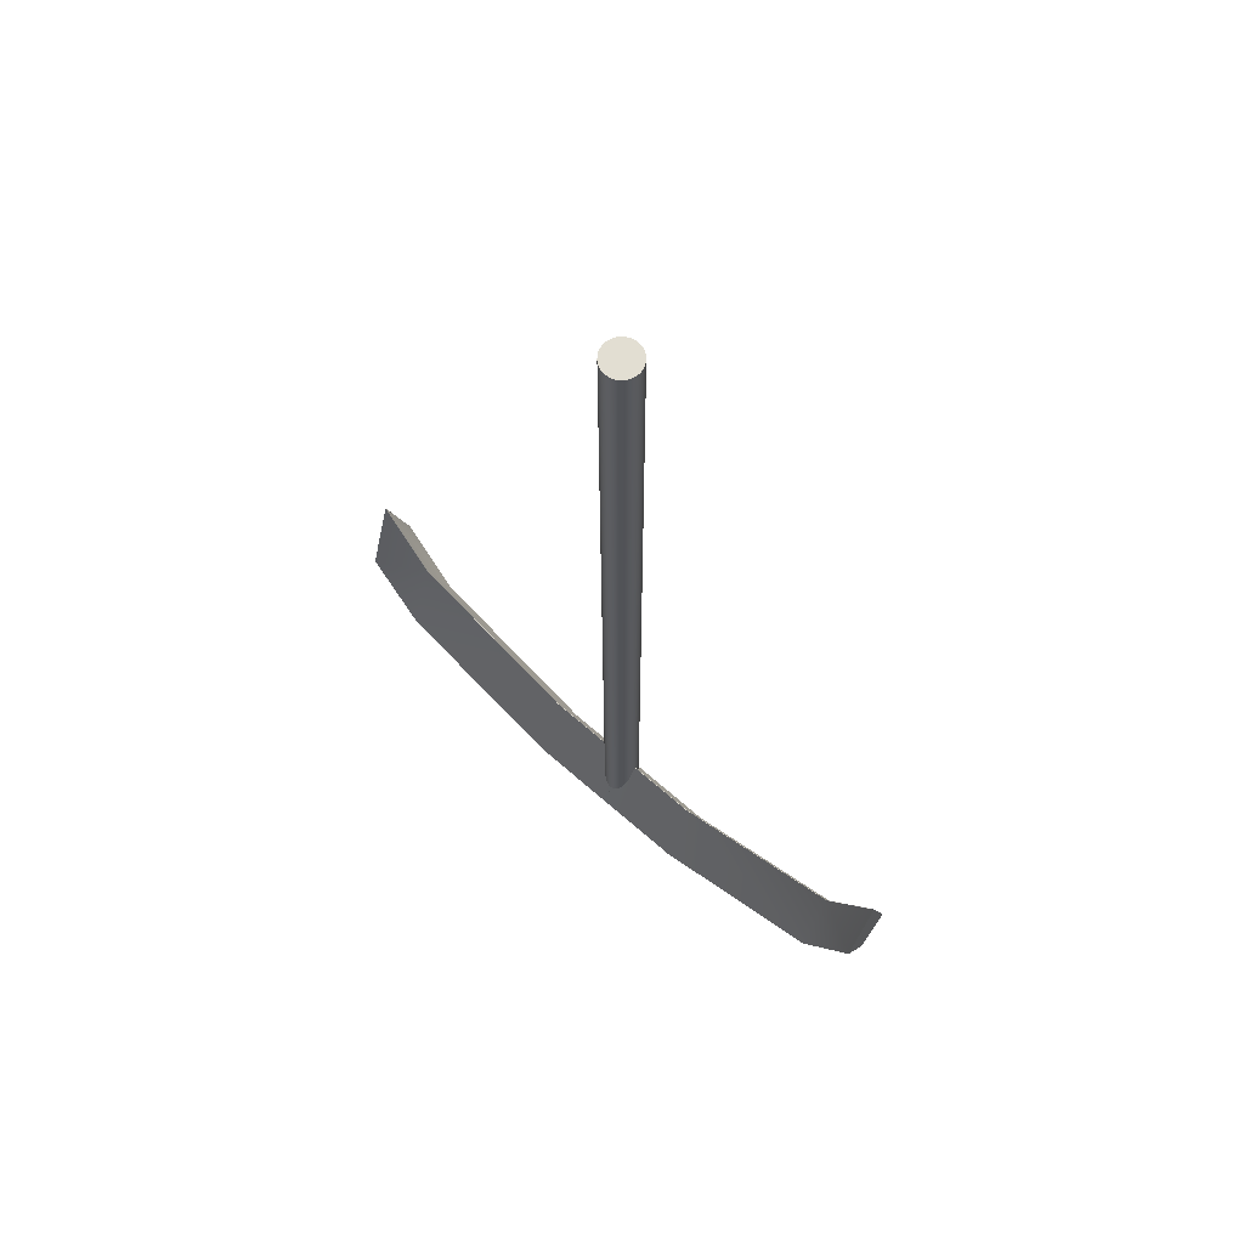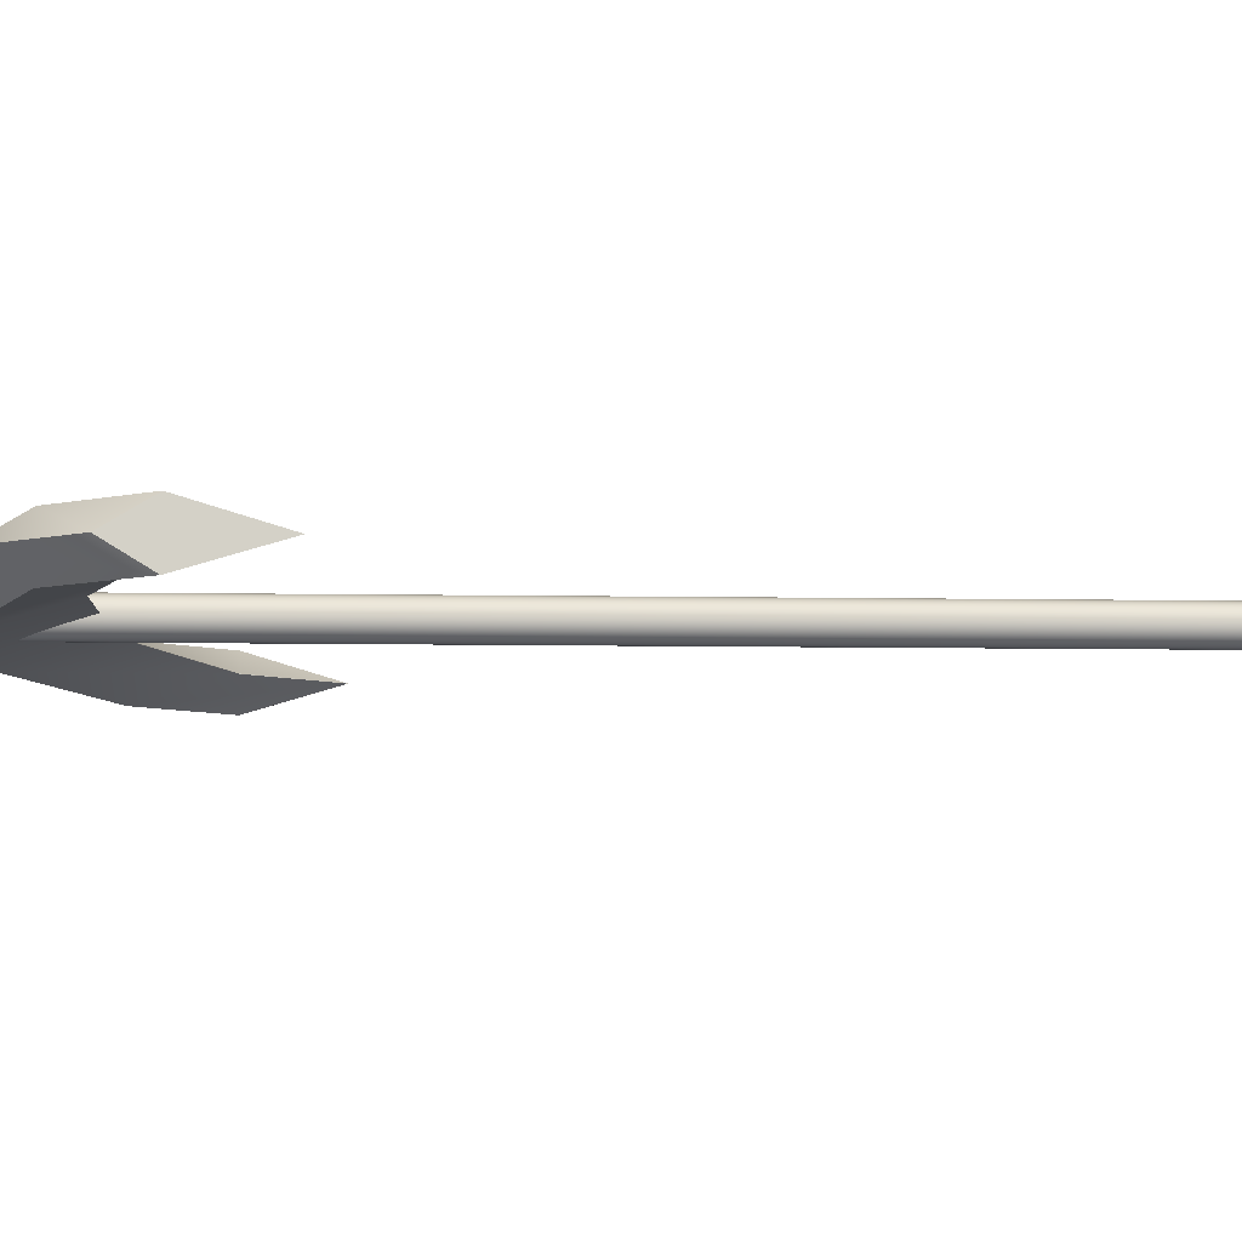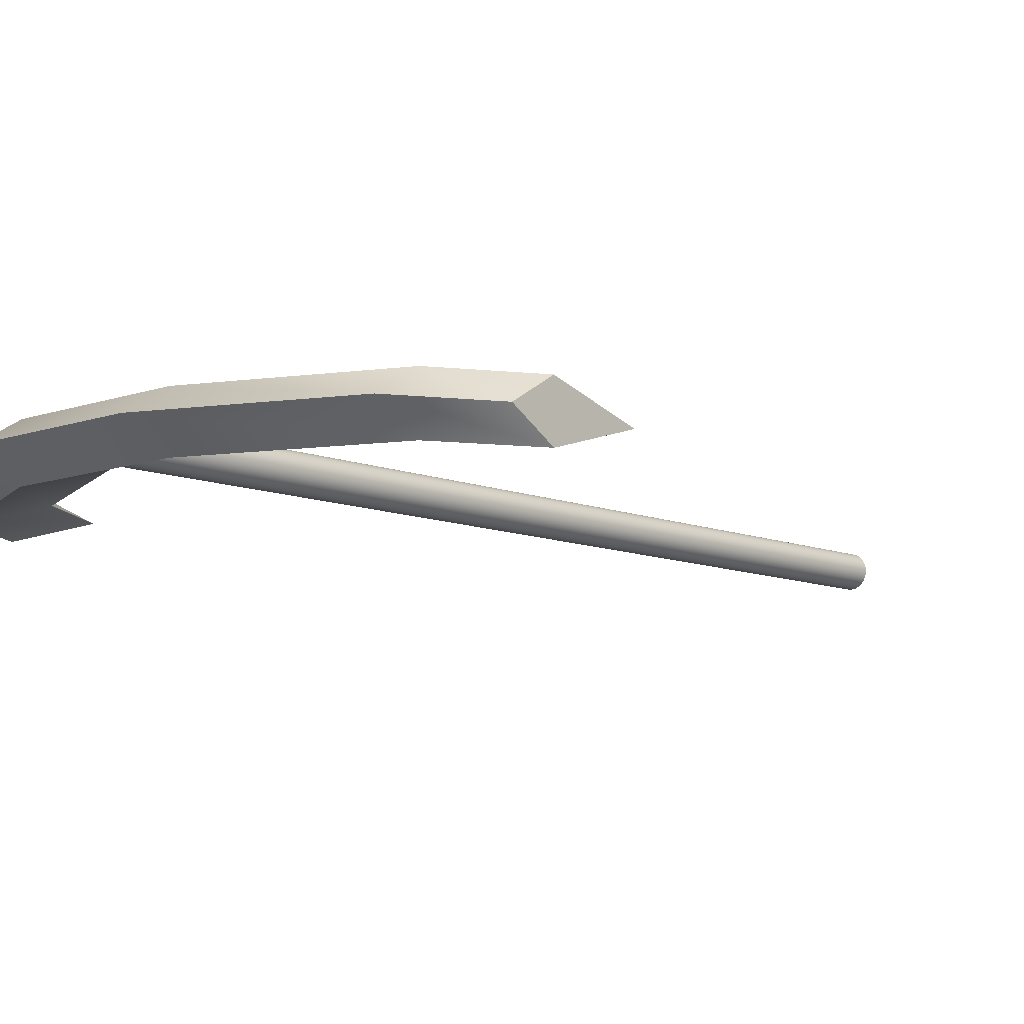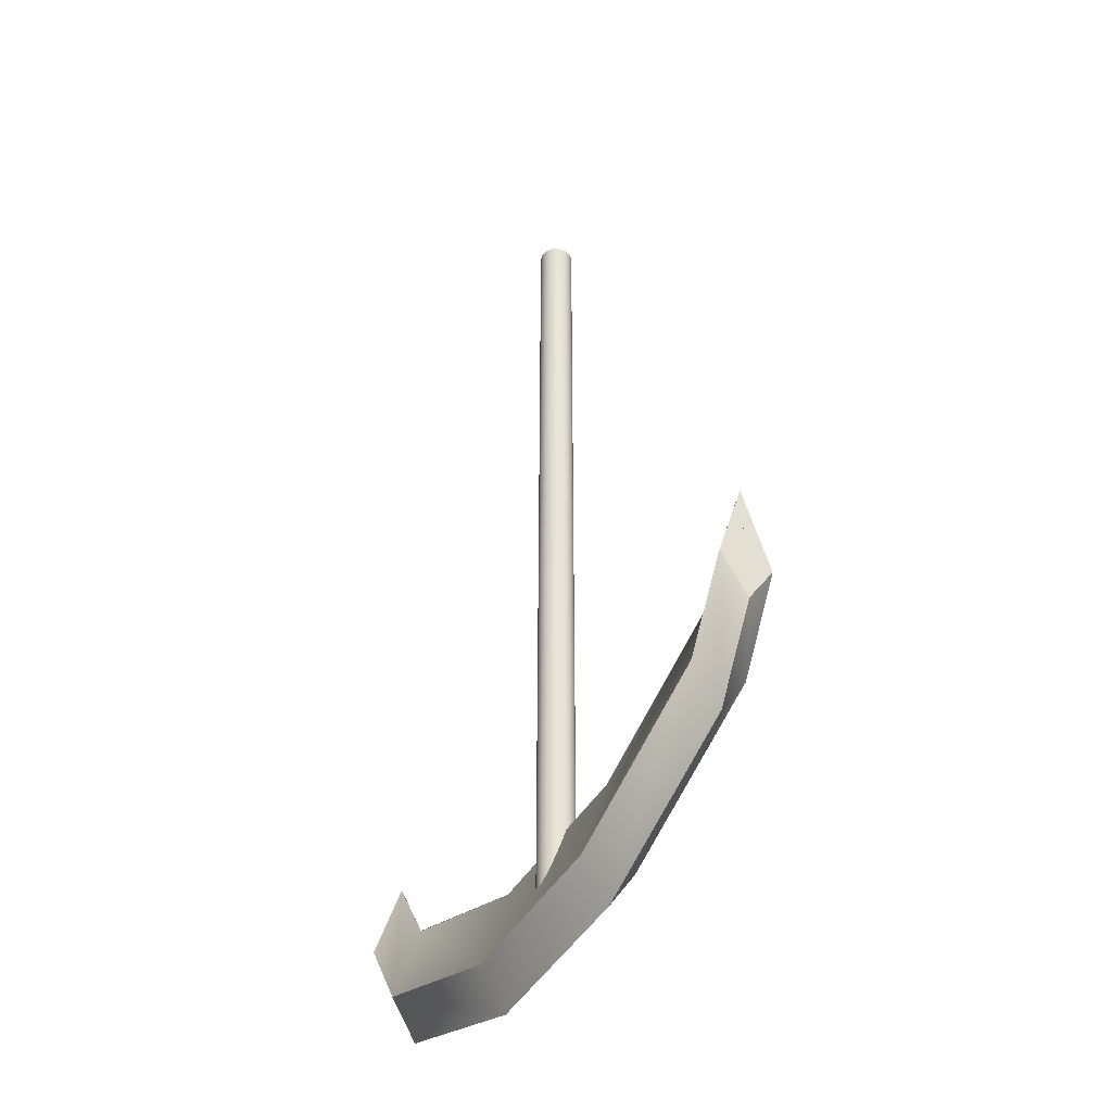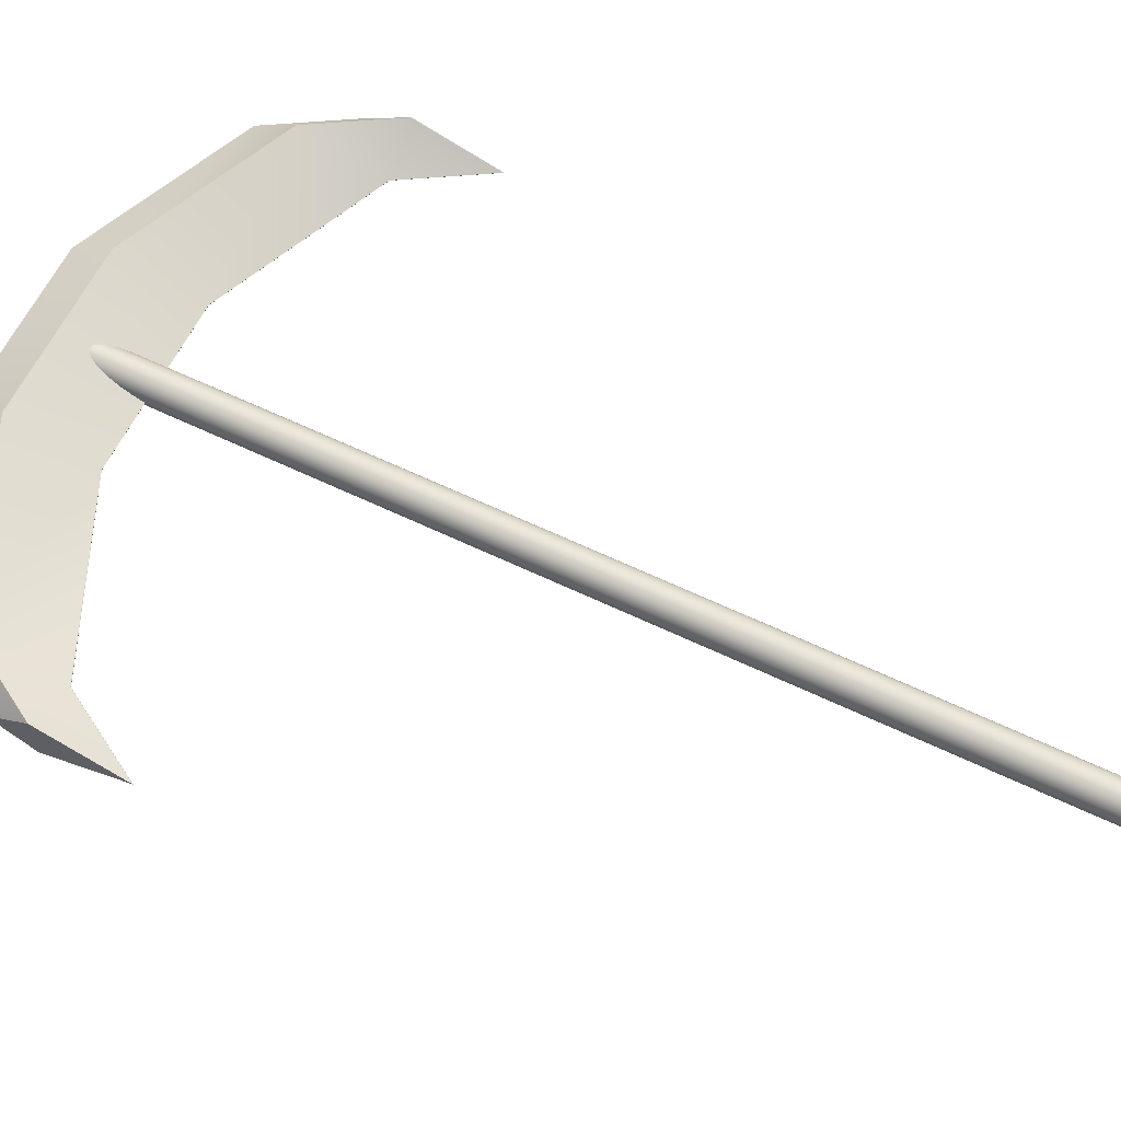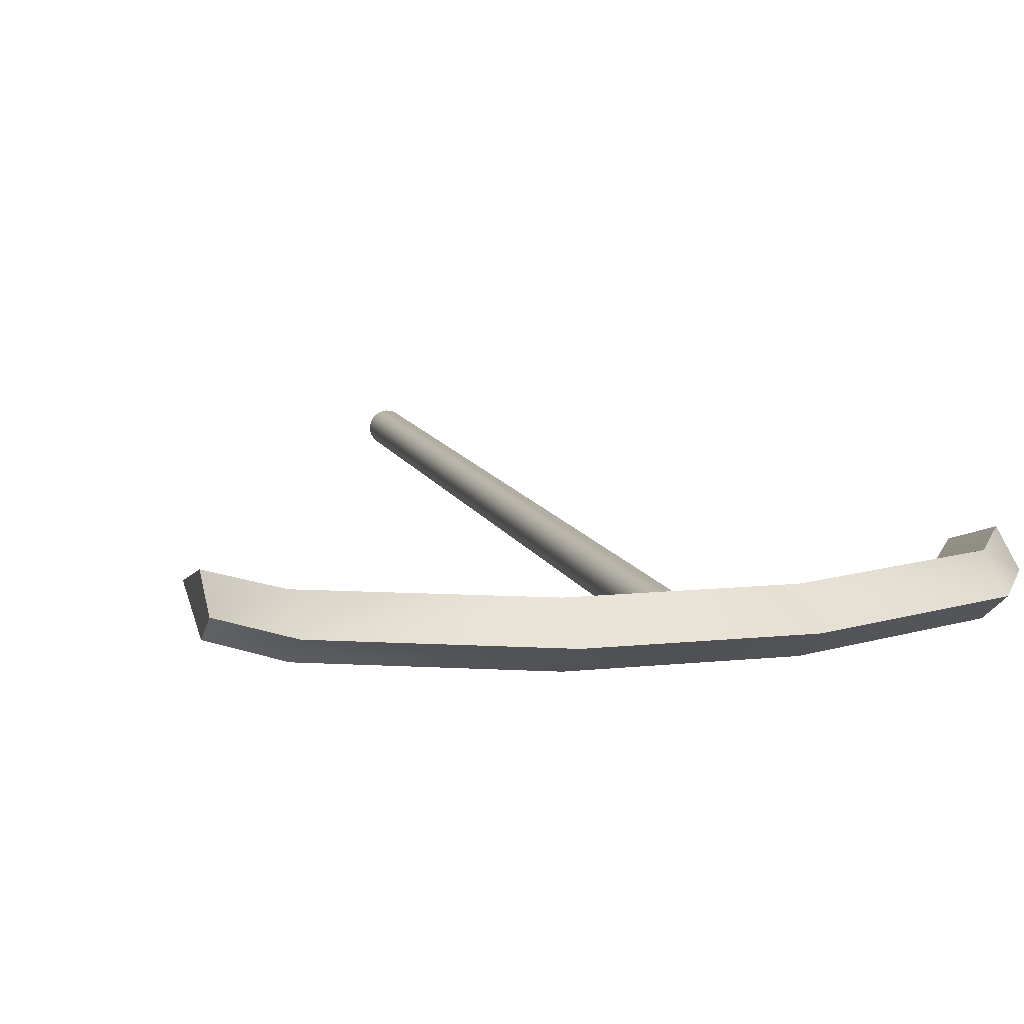
<metadata>
{"format":"obj","ext":"obj","renderer":"f3d","projection":"perspective","resolution":1024,"background":"white","views":[{"elev":67.8,"azim":41.2,"up":"+Y"},{"elev":-9.5,"azim":87.6,"up":"+Z"},{"elev":-9.5,"azim":43.0,"up":"+Z"},{"elev":-46.6,"azim":-119.9,"up":"+Y"},{"elev":61.9,"azim":116.0,"up":"+Z"},{"elev":10.6,"azim":-15.2,"up":"+Z"}]}
</metadata>
<code>
o Cylinder
v 0 1.458 -0.5449
v 0 30.75 -0.5449
v 0.1063 1.458 -0.5344
v 0.1063 30.75 -0.5344
v 0.2085 1.458 -0.5034
v 0.2085 30.75 -0.5034
v 0.3027 1.458 -0.453
v 0.3027 30.75 -0.453
v 0.3853 1.458 -0.3853
v 0.3853 30.75 -0.3853
v 0.453 1.458 -0.3027
v 0.453 30.75 -0.3027
v 0.5034 1.458 -0.2085
v 0.5034 30.75 -0.2085
v 0.5344 1.458 -0.1063
v 0.5344 30.75 -0.1063
v 0.5449 1.458 -0
v 0.5449 30.75 -0
v 0.5344 1.458 0.1063
v 0.5344 30.75 0.1063
v 0.5034 1.458 0.2085
v 0.5034 30.75 0.2085
v 0.453 1.458 0.3027
v 0.453 30.75 0.3027
v 0.3853 1.458 0.3853
v 0.3853 30.75 0.3853
v 0.3027 1.458 0.453
v 0.3027 30.75 0.453
v 0.2085 1.458 0.5034
v 0.2085 30.75 0.5034
v 0.1063 1.458 0.5344
v 0.1063 30.75 0.5344
v 0 1.458 0.5449
v 0 30.75 0.5449
v -0.1063 1.458 0.5344
v -0.1063 30.75 0.5344
v -0.2085 1.458 0.5034
v -0.2085 30.75 0.5034
v -0.3027 1.458 0.453
v -0.3027 30.75 0.453
v -0.3853 1.458 0.3853
v -0.3853 30.75 0.3853
v -0.453 1.458 0.3027
v -0.453 30.75 0.3027
v -0.5034 1.458 0.2085
v -0.5034 30.75 0.2085
v -0.5344 1.458 0.1063
v -0.5344 30.75 0.1063
v -0.5449 1.458 -0
v -0.5449 30.75 -0
v -0.5344 1.458 -0.1063
v -0.5344 30.75 -0.1063
v -0.5034 1.458 -0.2085
v -0.5034 30.75 -0.2085
v -0.453 1.458 -0.3027
v -0.453 30.75 -0.3027
v -0.3853 1.458 -0.3853
v -0.3853 30.75 -0.3853
v -0.3027 1.458 -0.453
v -0.3027 30.75 -0.453
v -0.2085 1.458 -0.5034
v -0.2085 30.75 -0.5034
v -0.1063 1.458 -0.5344
v -0.1063 30.75 -0.5344
f 1 2 4 3
f 3 4 6 5
f 5 6 8 7
f 7 8 10 9
f 9 10 12 11
f 11 12 14 13
f 13 14 16 15
f 15 16 18 17
f 17 18 20 19
f 19 20 22 21
f 21 22 24 23
f 23 24 26 25
f 25 26 28 27
f 27 28 30 29
f 29 30 32 31
f 31 32 34 33
f 33 34 36 35
f 35 36 38 37
f 37 38 40 39
f 39 40 42 41
f 41 42 44 43
f 43 44 46 45
f 45 46 48 47
f 47 48 50 49
f 49 50 52 51
f 51 52 54 53
f 53 54 56 55
f 55 56 58 57
f 57 58 60 59
f 59 60 62 61
f 4 2 64 62 60 58 56 54 52 50 48 46 44 42 40 38 36 34 32 30 28 26 24 22 20 18 16 14 12 10 8 6
f 61 62 64 63
f 63 64 2 1
f 1 3 5 7 9 11 13 15 17 19 21 23 25 27 29 31 33 35 37 39 41 43 45 47 49 51 53 55 57 59 61 63
o Cube
v 0.004 1.427 0.8097
v 0.004 4.123 -0.003353
v 0.004 1.427 -0.8097
v 0.004 4.123 0.003353
v 2.7 1.427 0.8097
v 2.7 4.123 -0.003353
v 2.7 1.427 -0.8097
v 2.7 4.123 0.003353
v 8.163 3.774 0.8097
v 8.163 6.47 -0.003353
v 8.163 3.774 -0.8097
v 8.163 6.47 0.003353
v 9.7 6.36 0.8097
v 9.7 9.056 -0.003353
v 9.7 6.36 -0.8097
v 9.7 9.056 0.003353
v 0.01094 1.427 0.8097
v 0.01094 4.123 -0.003353
v 0.01094 1.427 -0.8097
v 0.01094 4.123 0.003353
v -2.685 1.427 0.8097
v -2.685 4.123 -0.003353
v -2.685 1.427 -0.8097
v -2.685 4.123 0.003353
v -8.148 3.774 0.8097
v -8.148 6.47 -0.003353
v -8.148 3.774 -0.8097
v -8.148 6.47 0.003353
v -9.685 6.36 0.8097
v -9.685 9.056 -0.003353
v -9.685 6.36 -0.8097
v -9.685 9.056 0.003353
v 0.01094 0.09513 0
v 0.01094 4.123 0
v -2.685 0.09513 0
v -2.685 4.123 0
v -8.148 2.442 0
v -8.148 6.47 0
v -9.685 5.028 0
v -9.685 9.056 0
v 0.004 0.09513 0
v 0.004 4.123 0
v 2.7 0.09513 0
v 2.7 4.123 0
v 8.163 2.442 0
v 8.163 6.47 0
v 9.7 5.028 0
v 9.7 9.056 0
f 105 106 68 67
f 67 68 72 71
f 108 70 74 110
f 69 70 66 65
f 105 107 69 65
f 108 106 66 70
f 74 73 77 78
f 71 72 76 75
f 70 69 73 74
f 107 71 75 109
f 111 112 78 77
f 109 75 79 111
f 110 74 78 112
f 75 76 80 79
f 97 98 84 83
f 83 84 88 87
f 100 86 90 102
f 85 86 82 81
f 97 99 85 81
f 100 98 82 86
f 90 89 93 94
f 87 88 92 91
f 86 85 89 90
f 99 87 91 101
f 103 104 94 93
f 101 91 95 103
f 102 90 94 104
f 91 92 96 95
f 92 102 104 96
f 89 101 103 93
f 95 96 104 103
f 85 99 101 89
f 88 84 98 100
f 83 87 99 97
f 88 100 102 92
f 81 82 98 97
f 76 110 112 80
f 73 109 111 77
f 79 80 112 111
f 69 107 109 73
f 72 68 106 108
f 67 71 107 105
f 72 108 110 76
f 65 66 106 105

</code>
